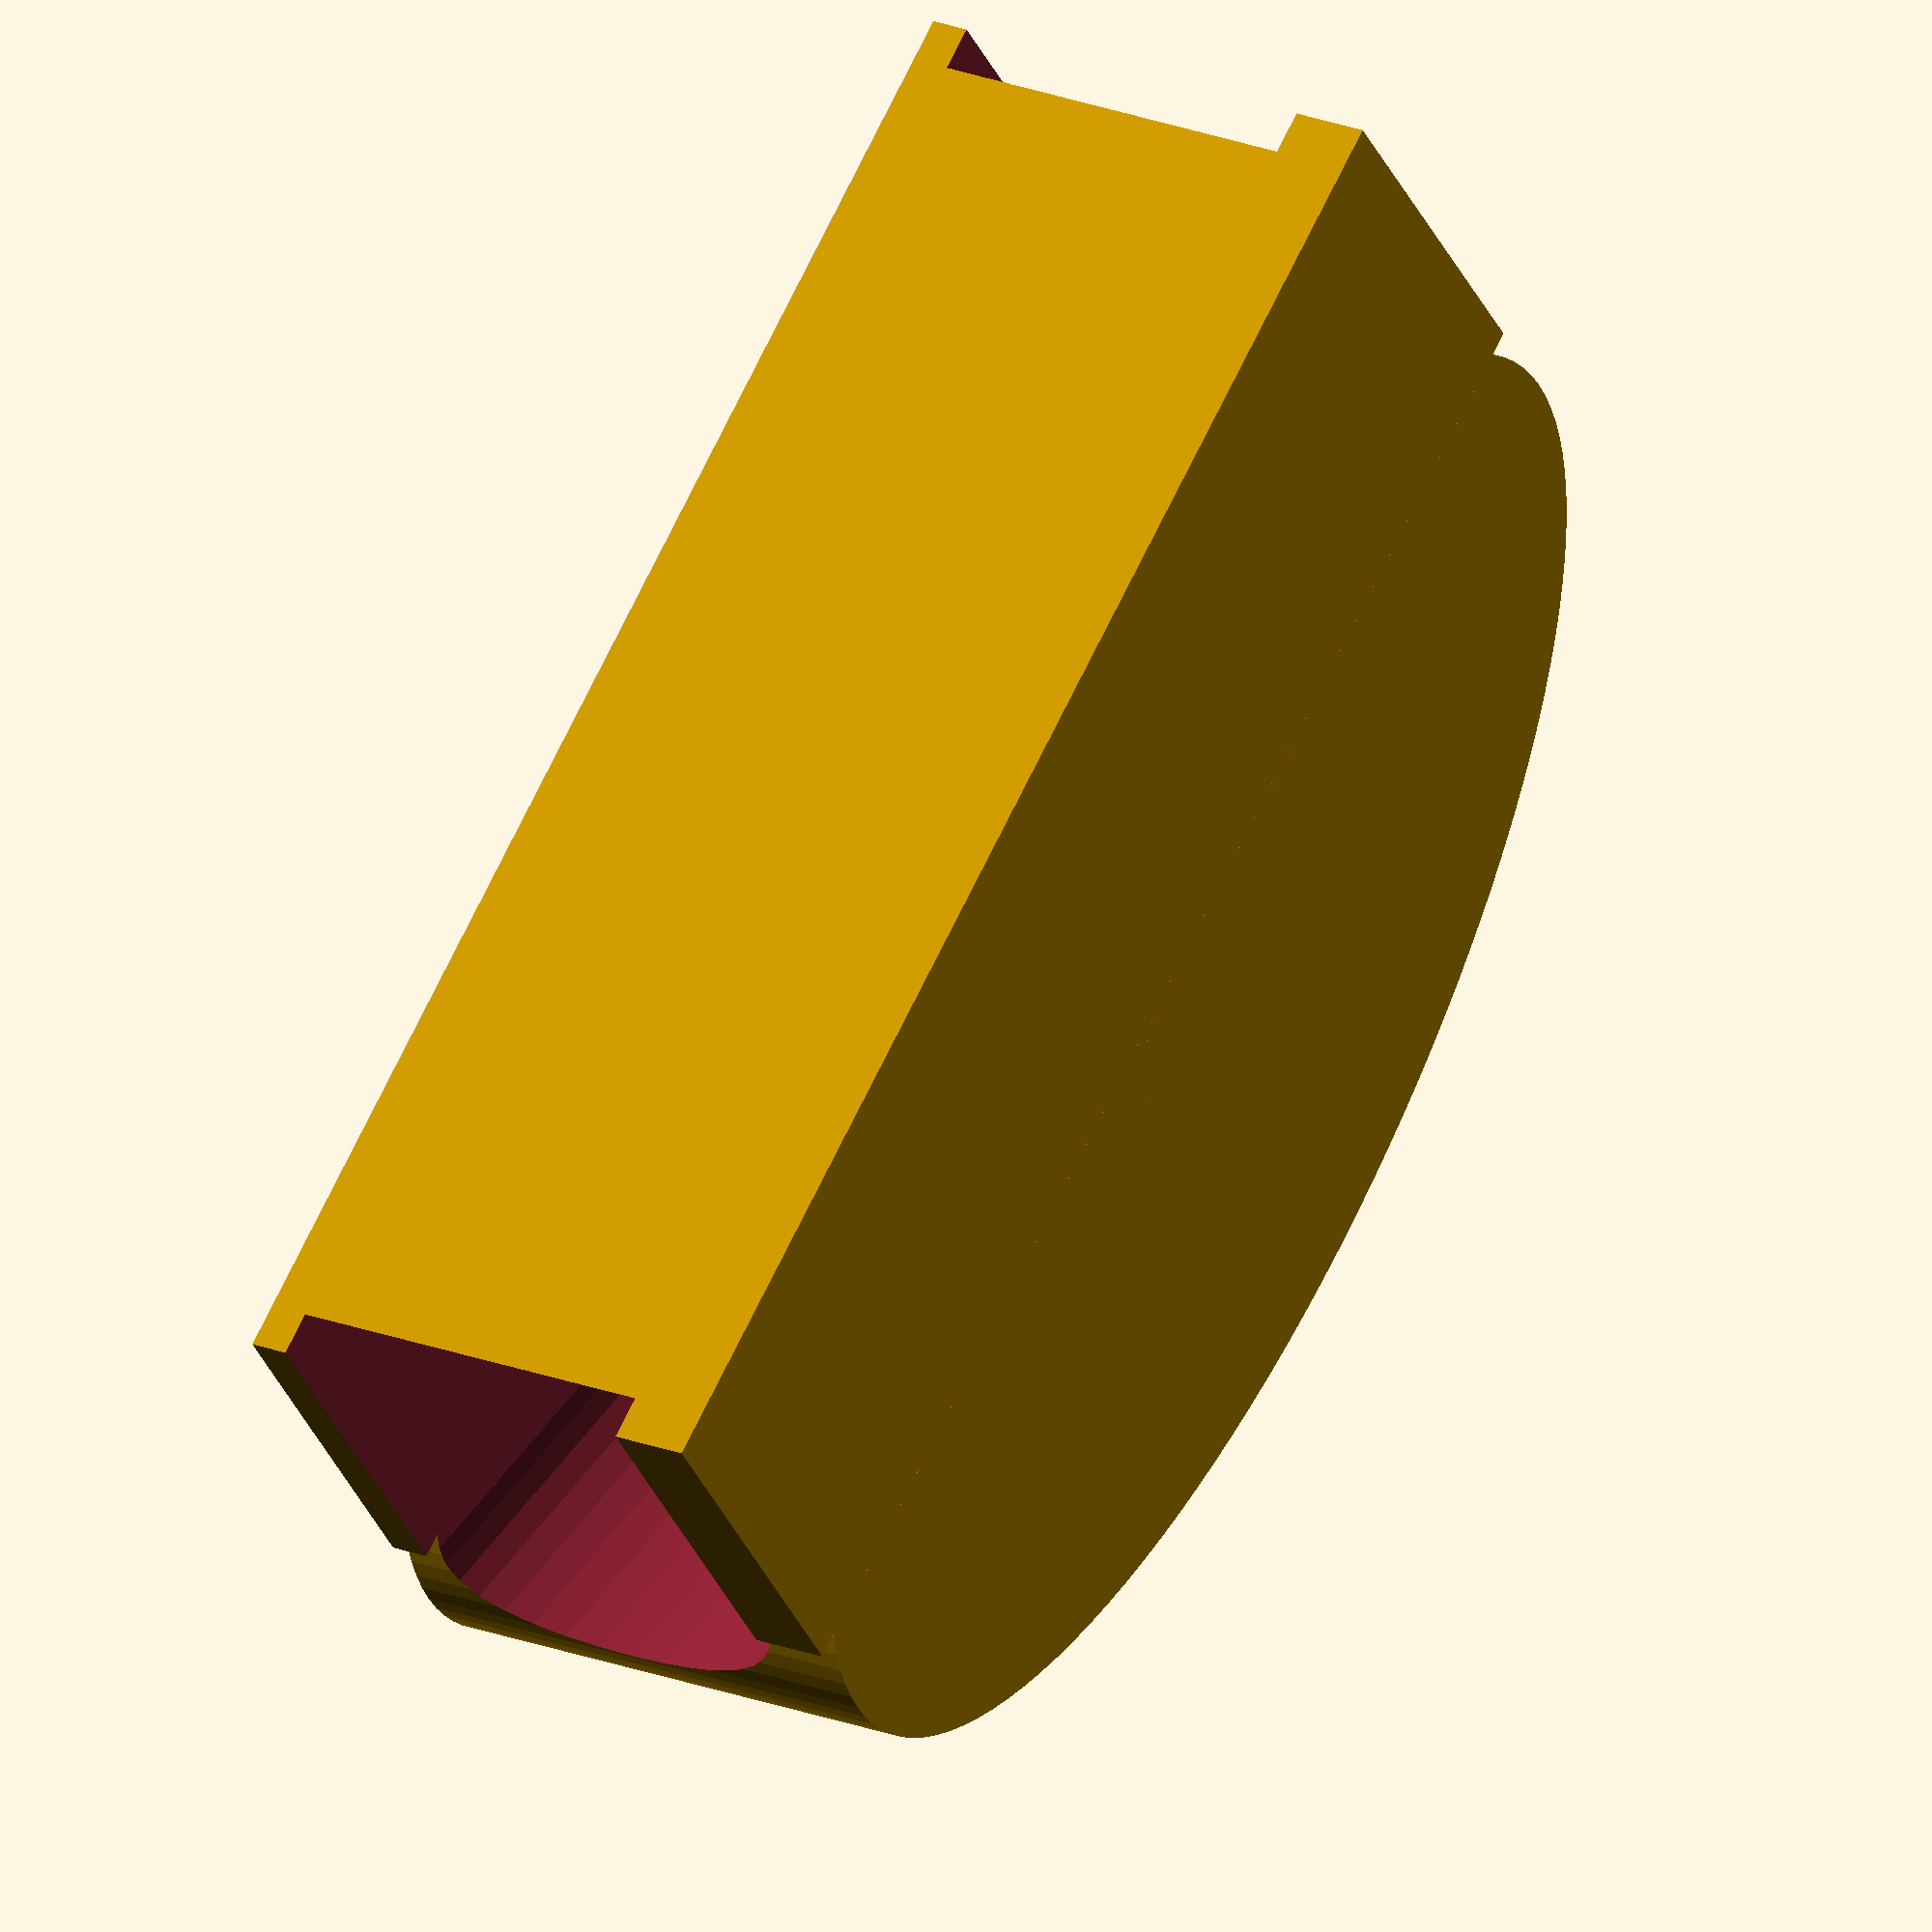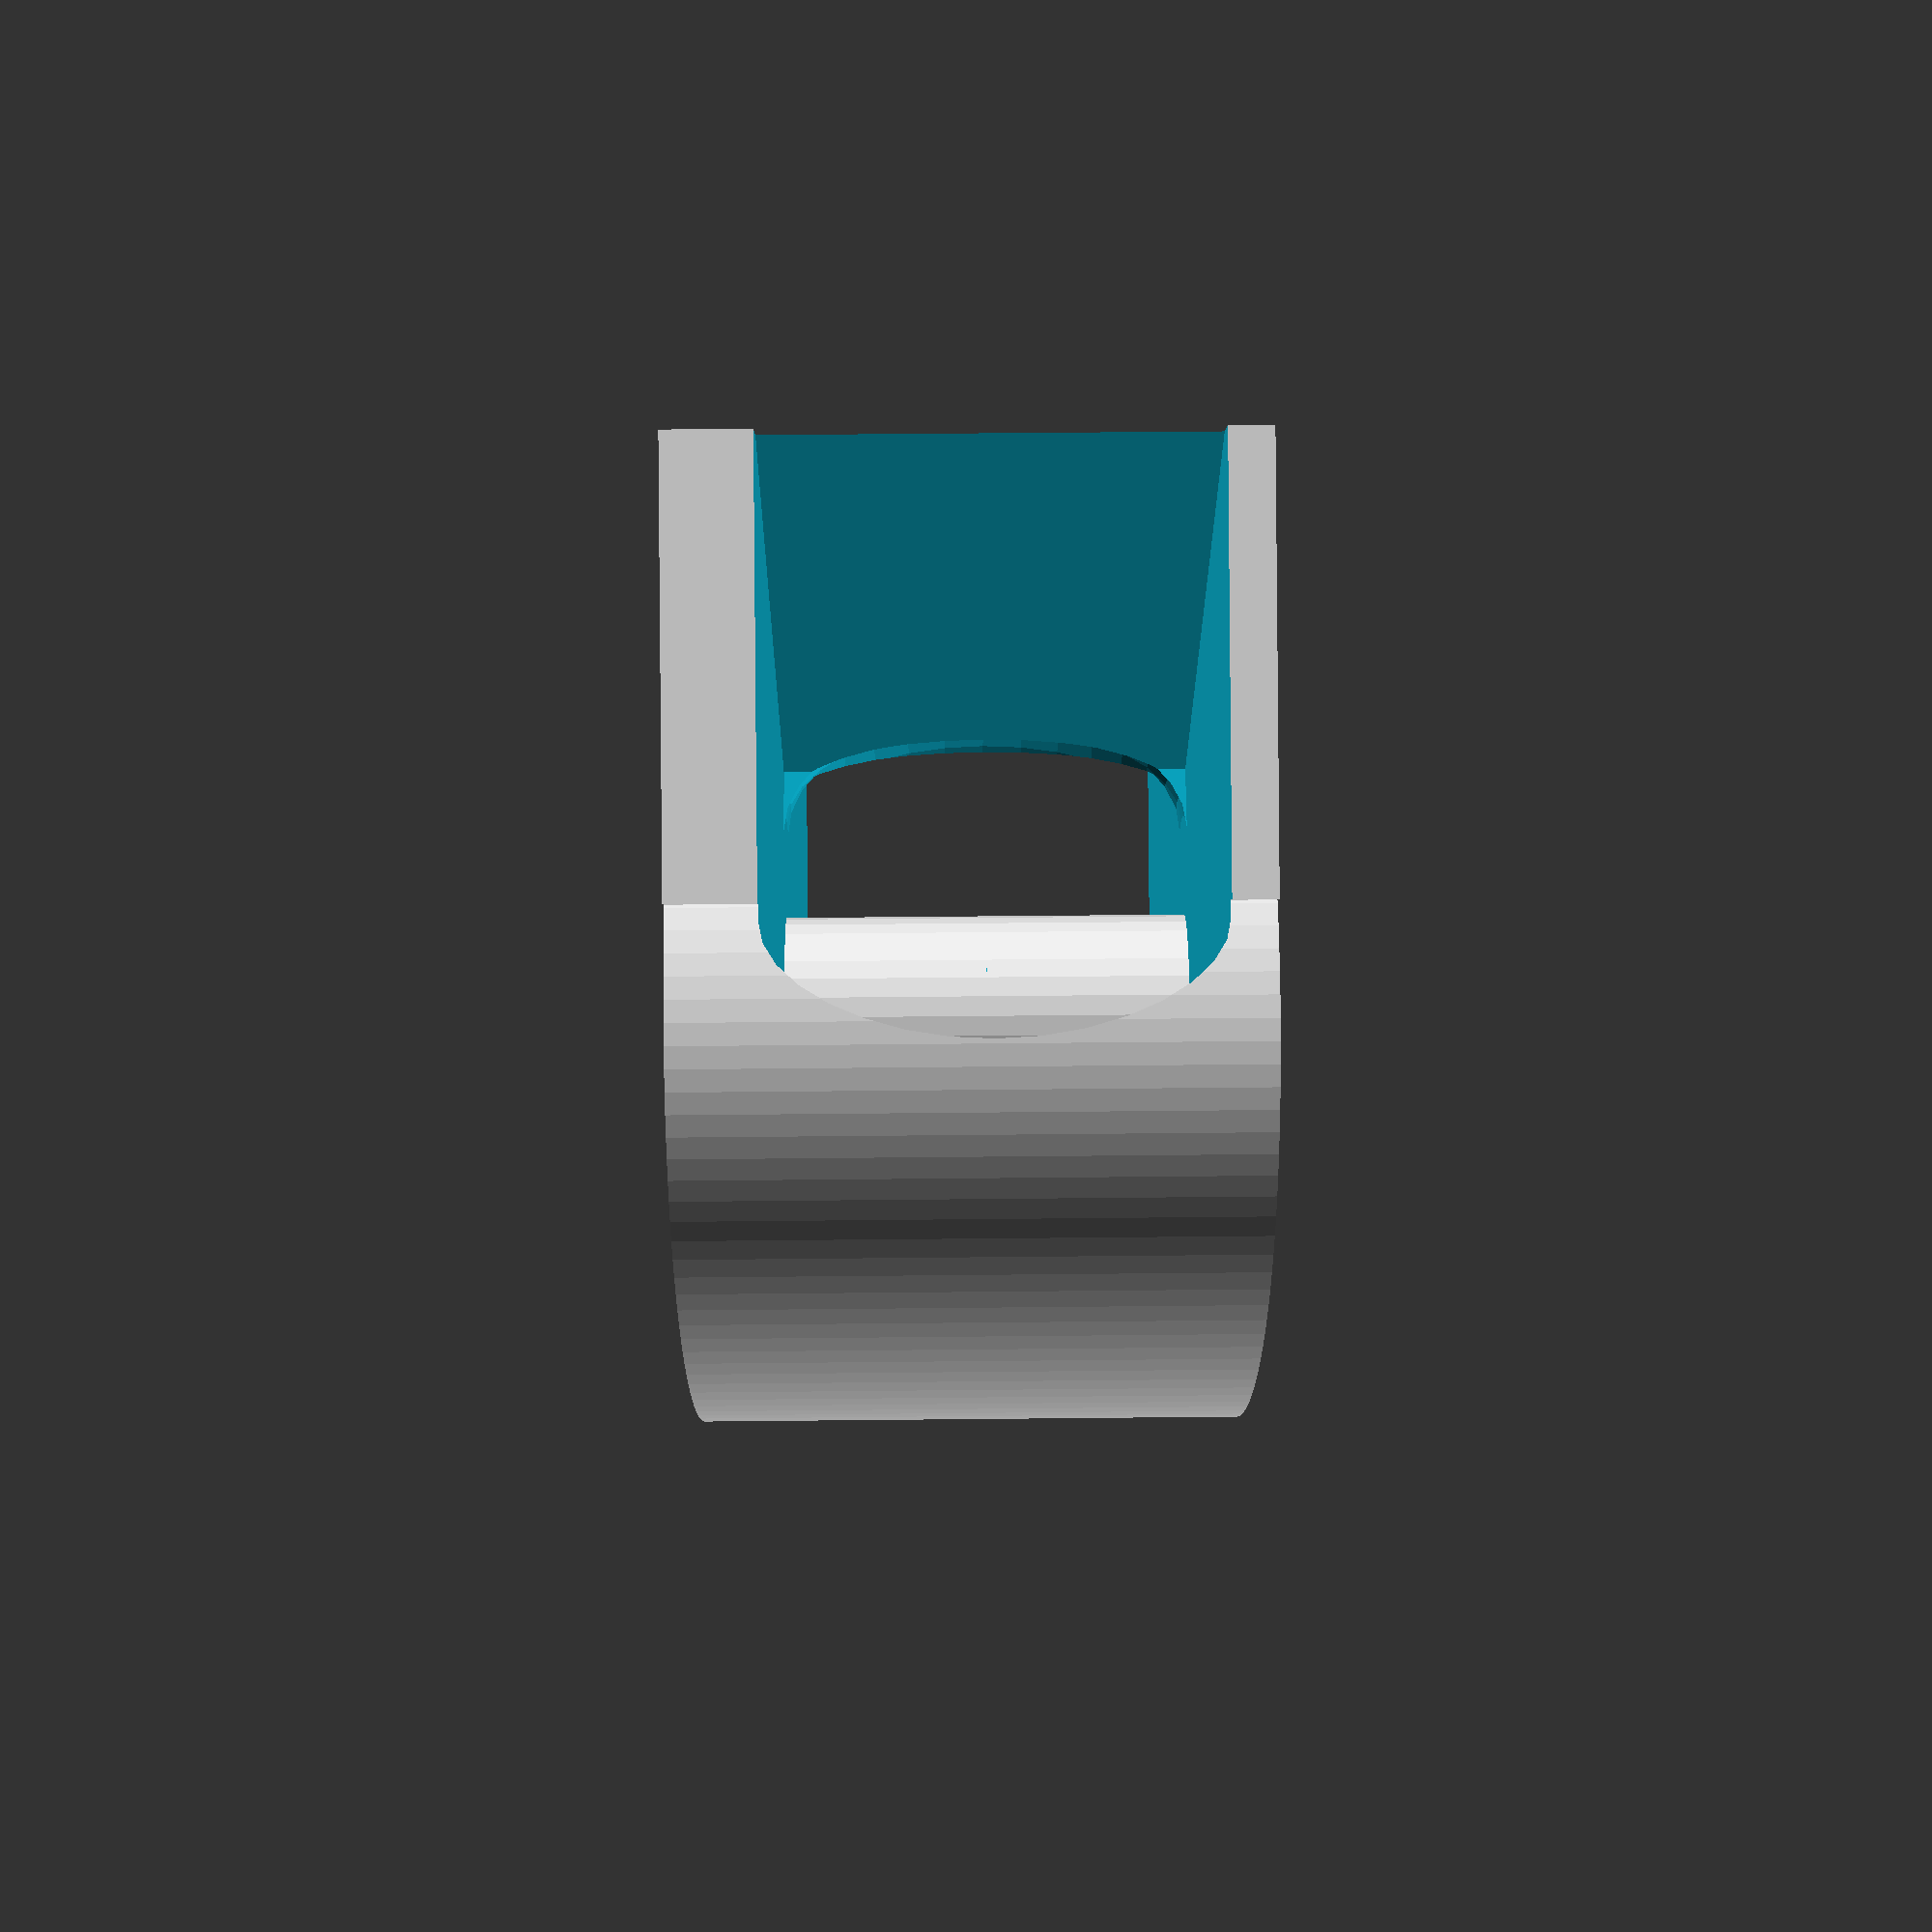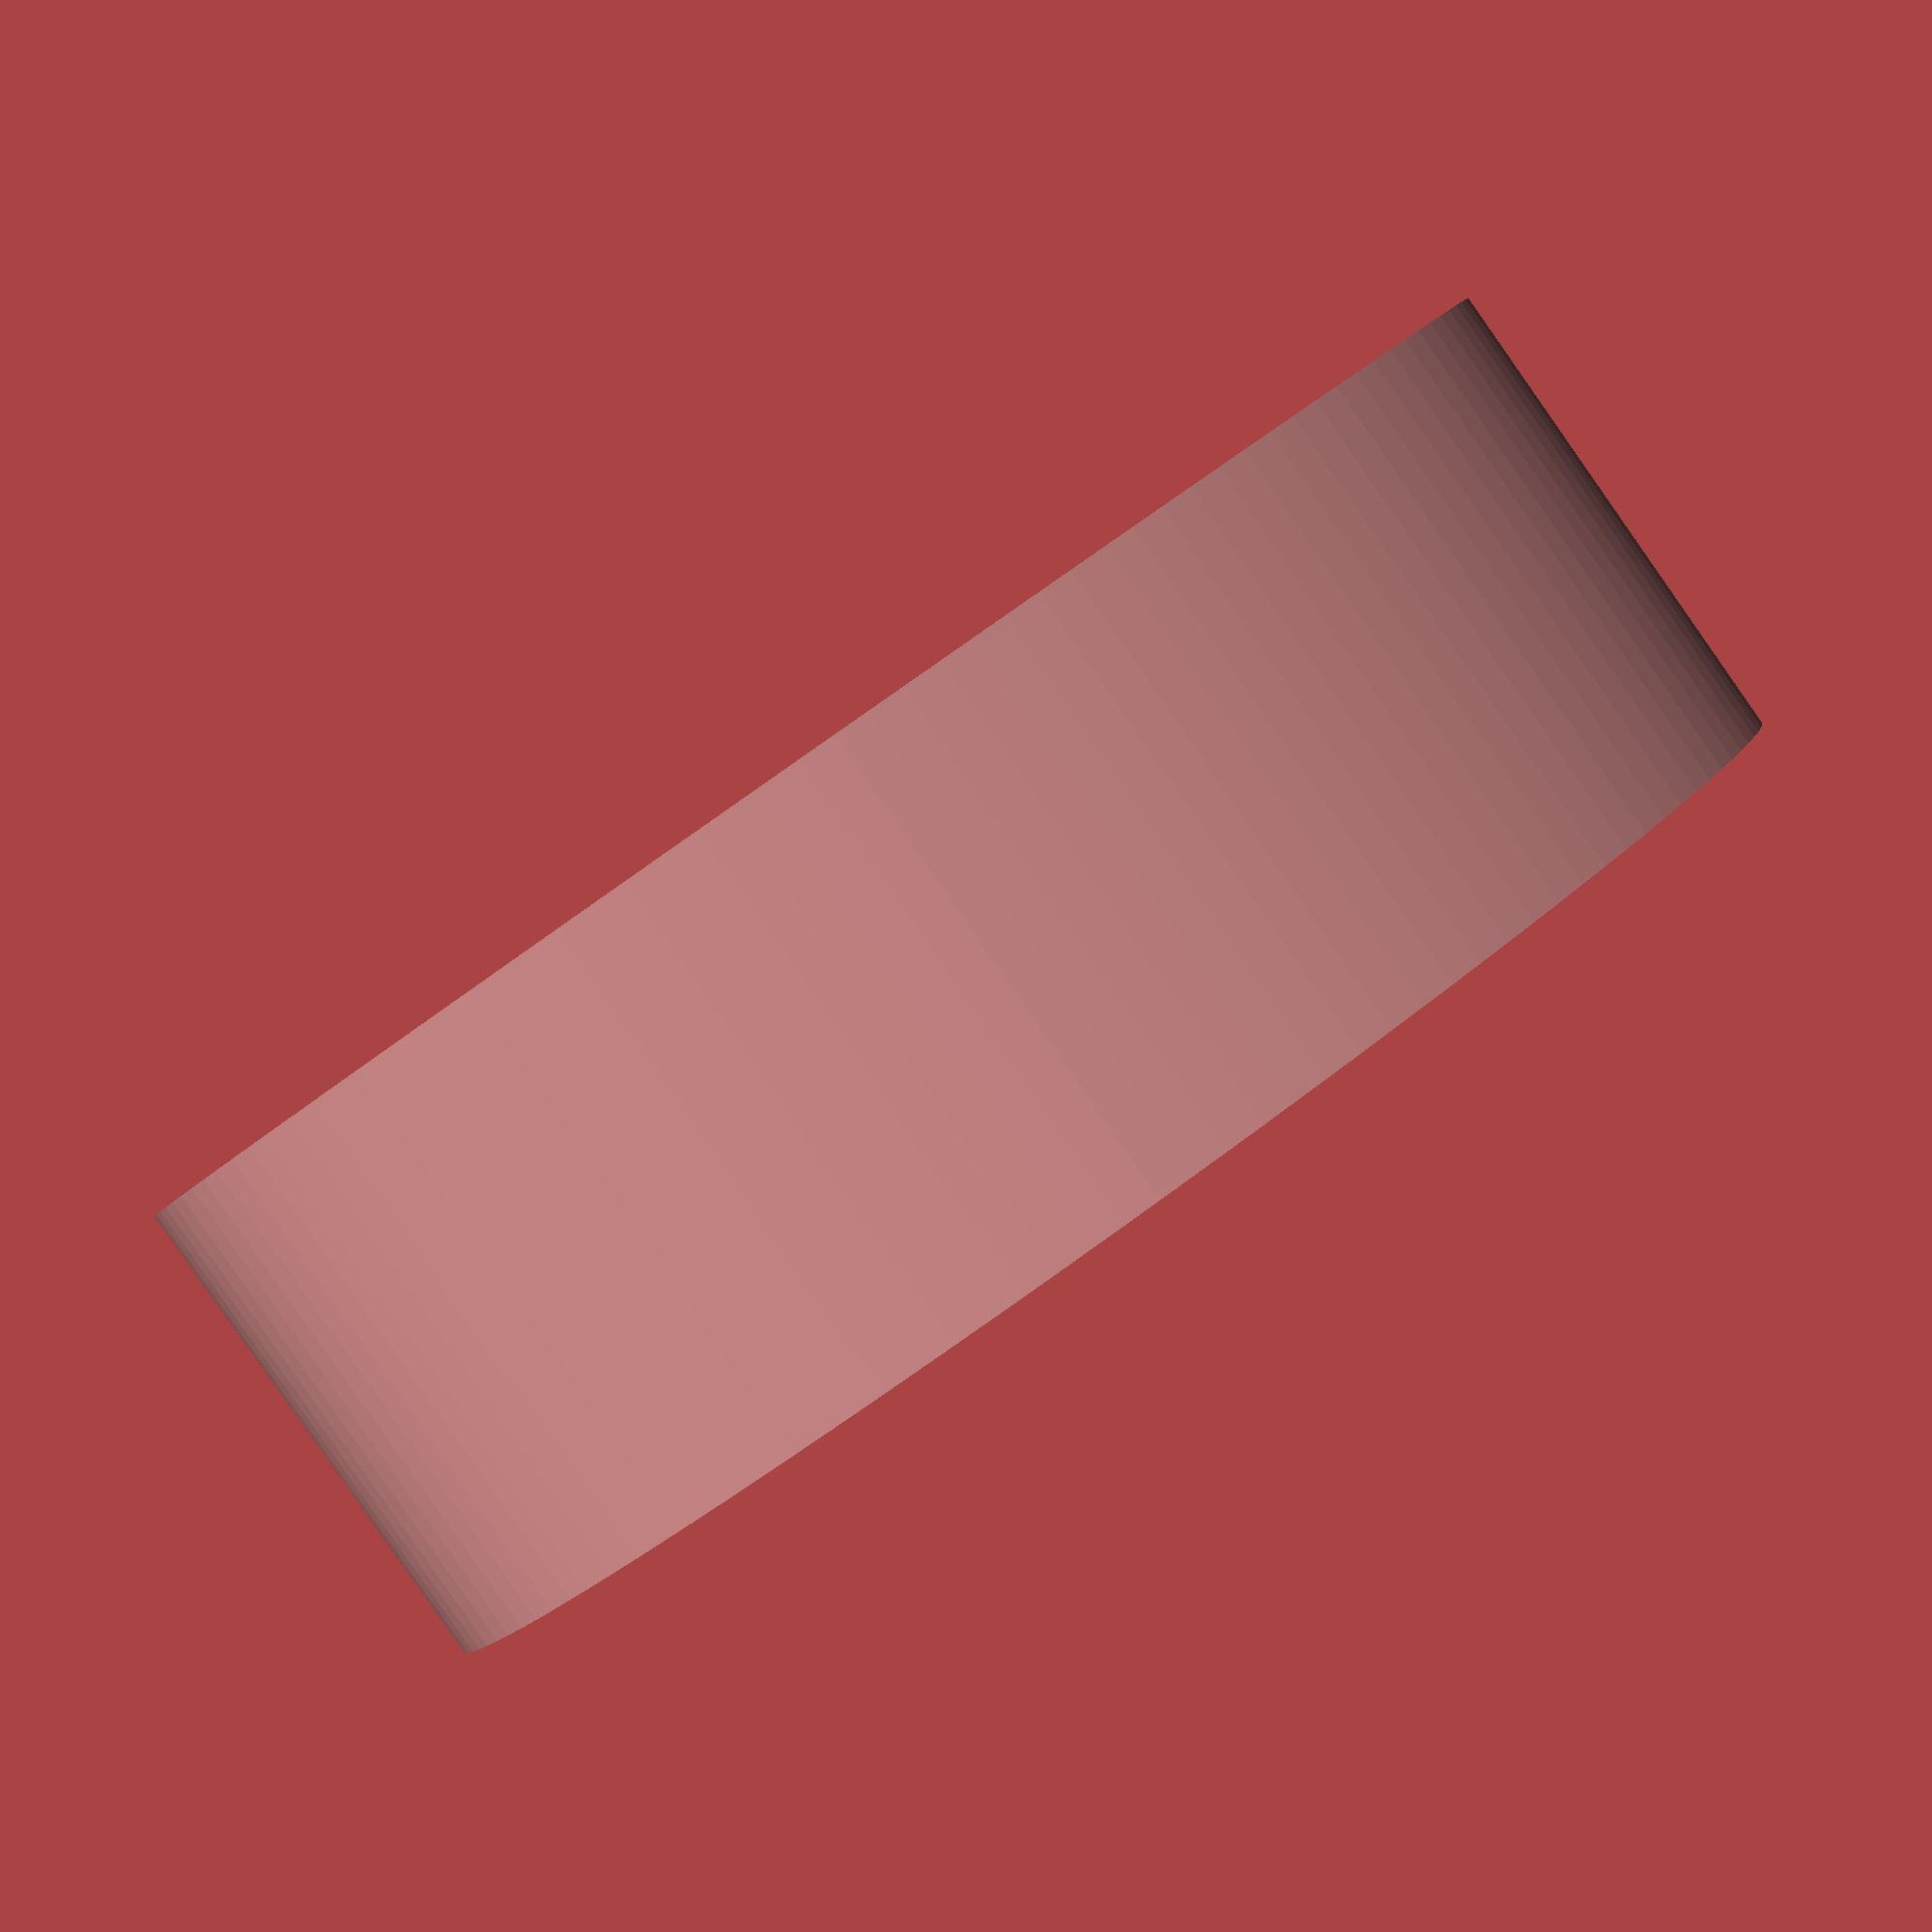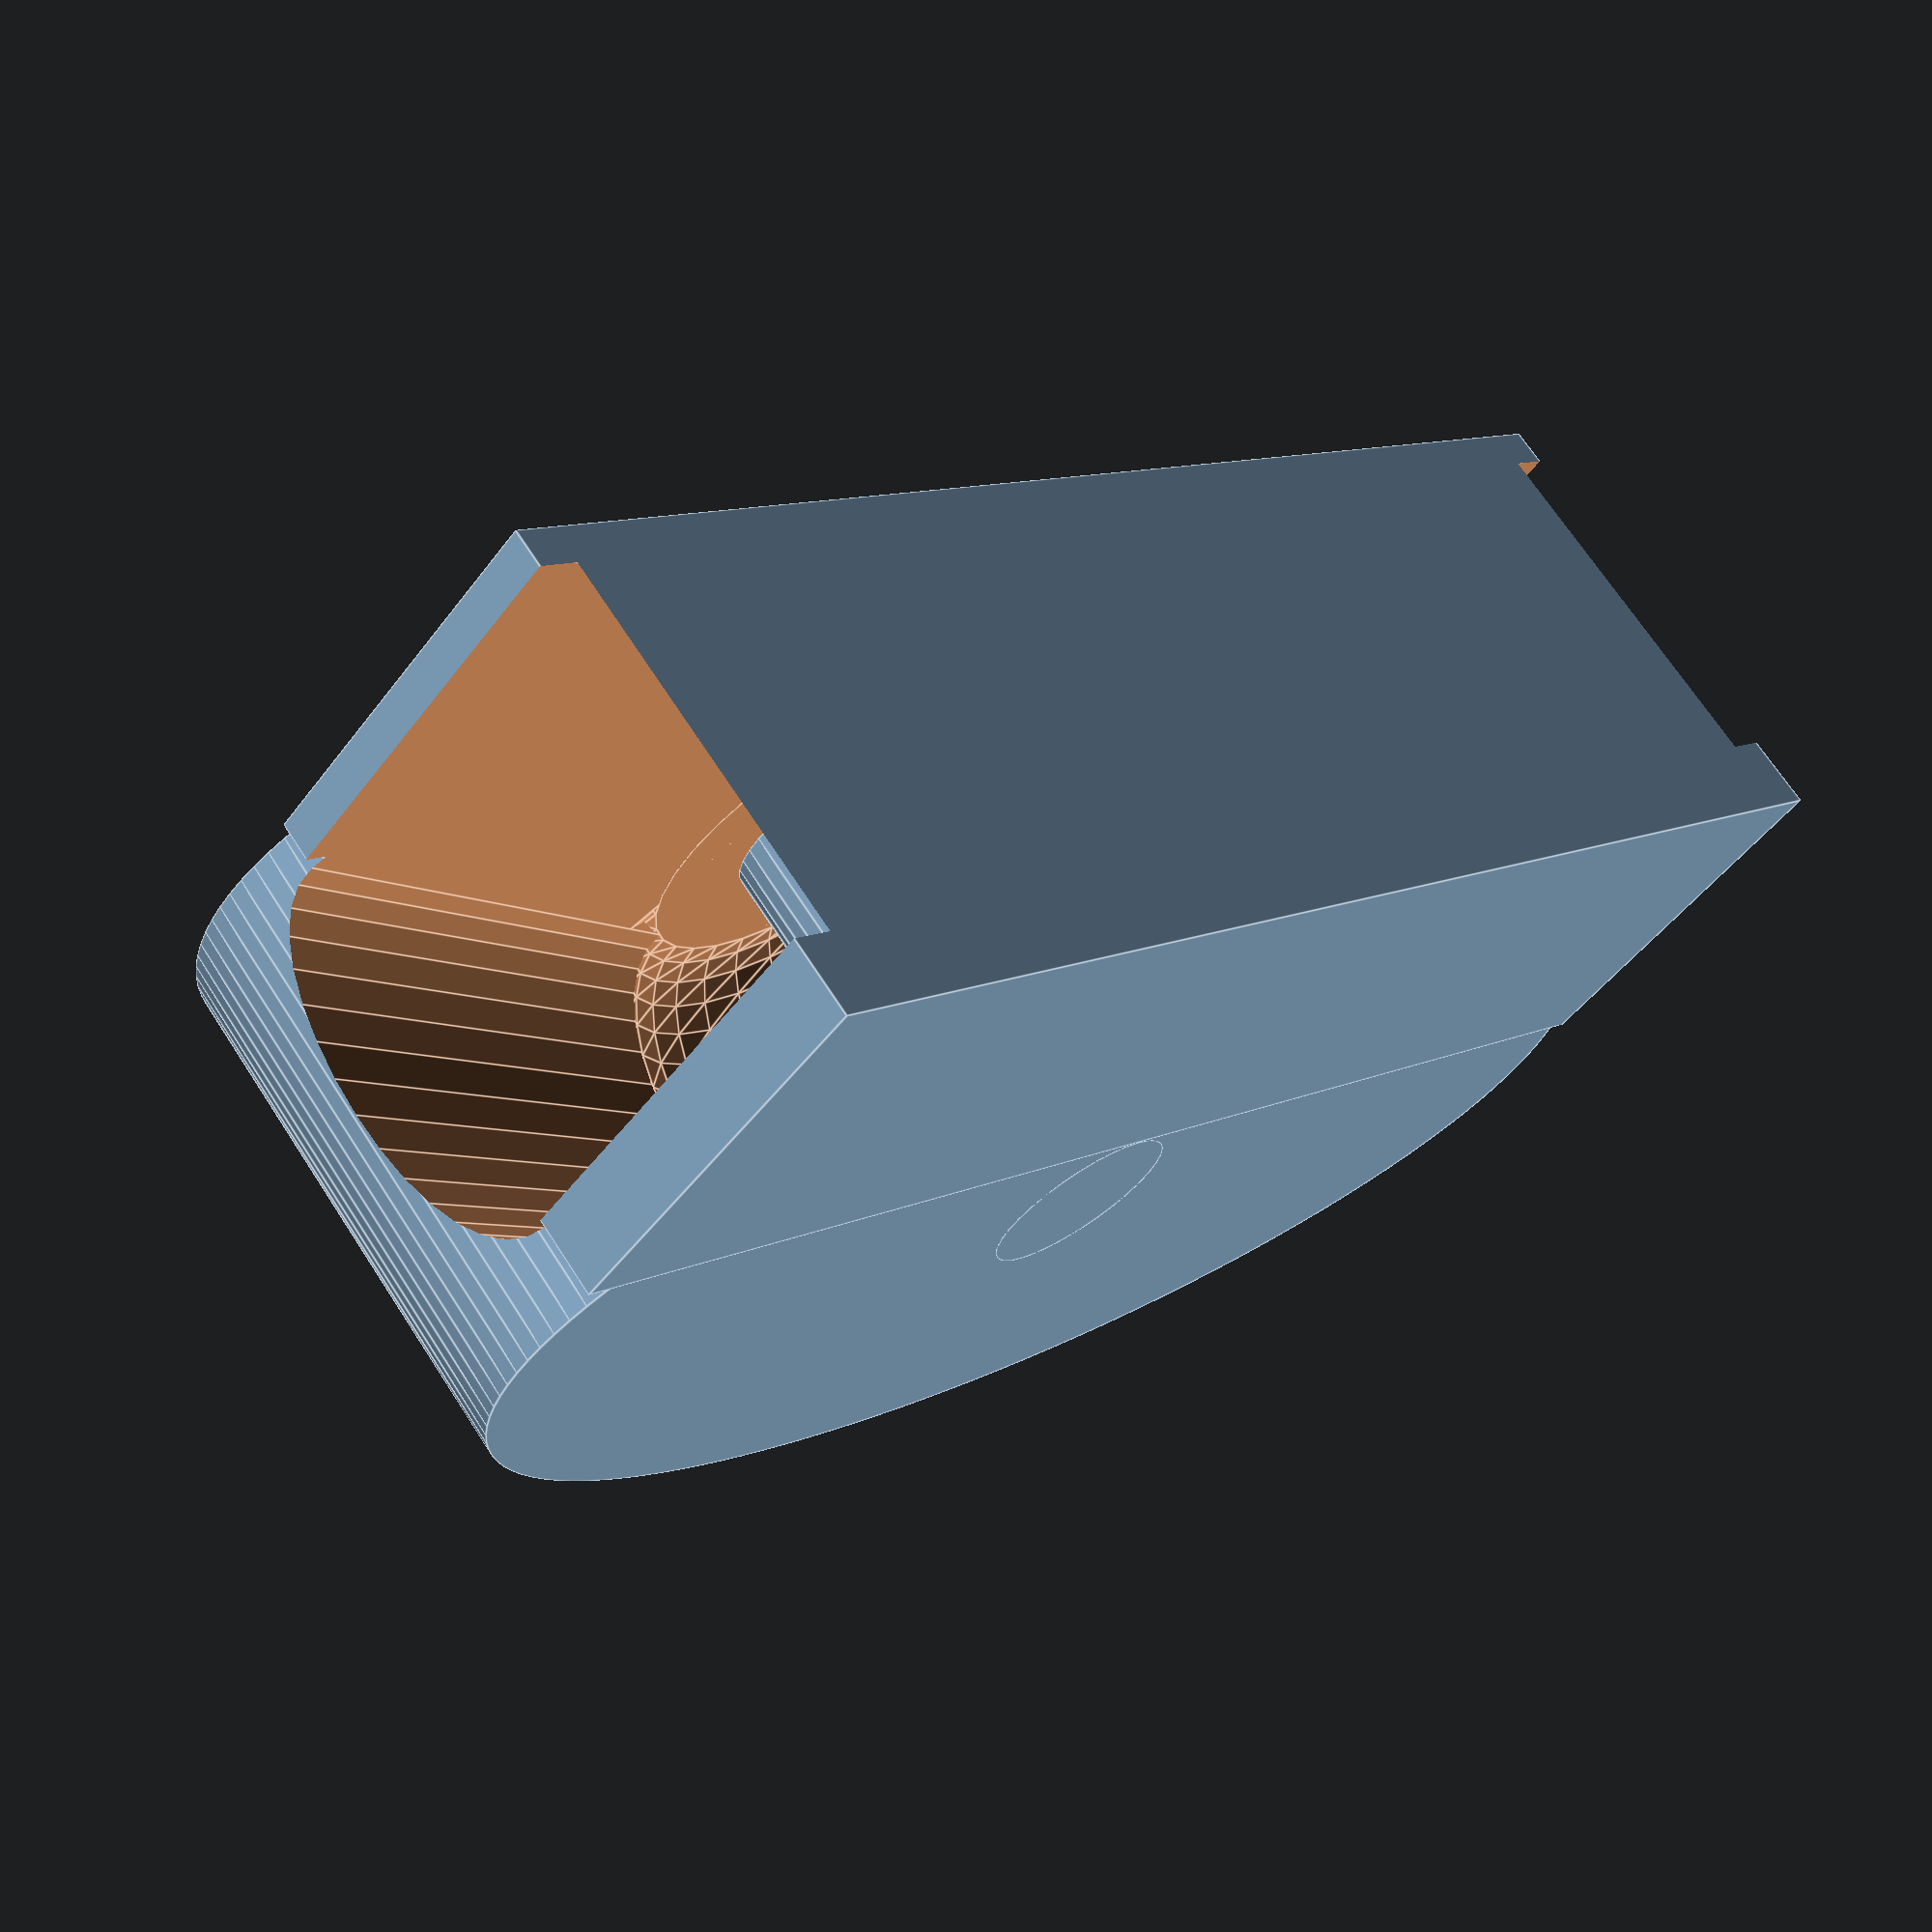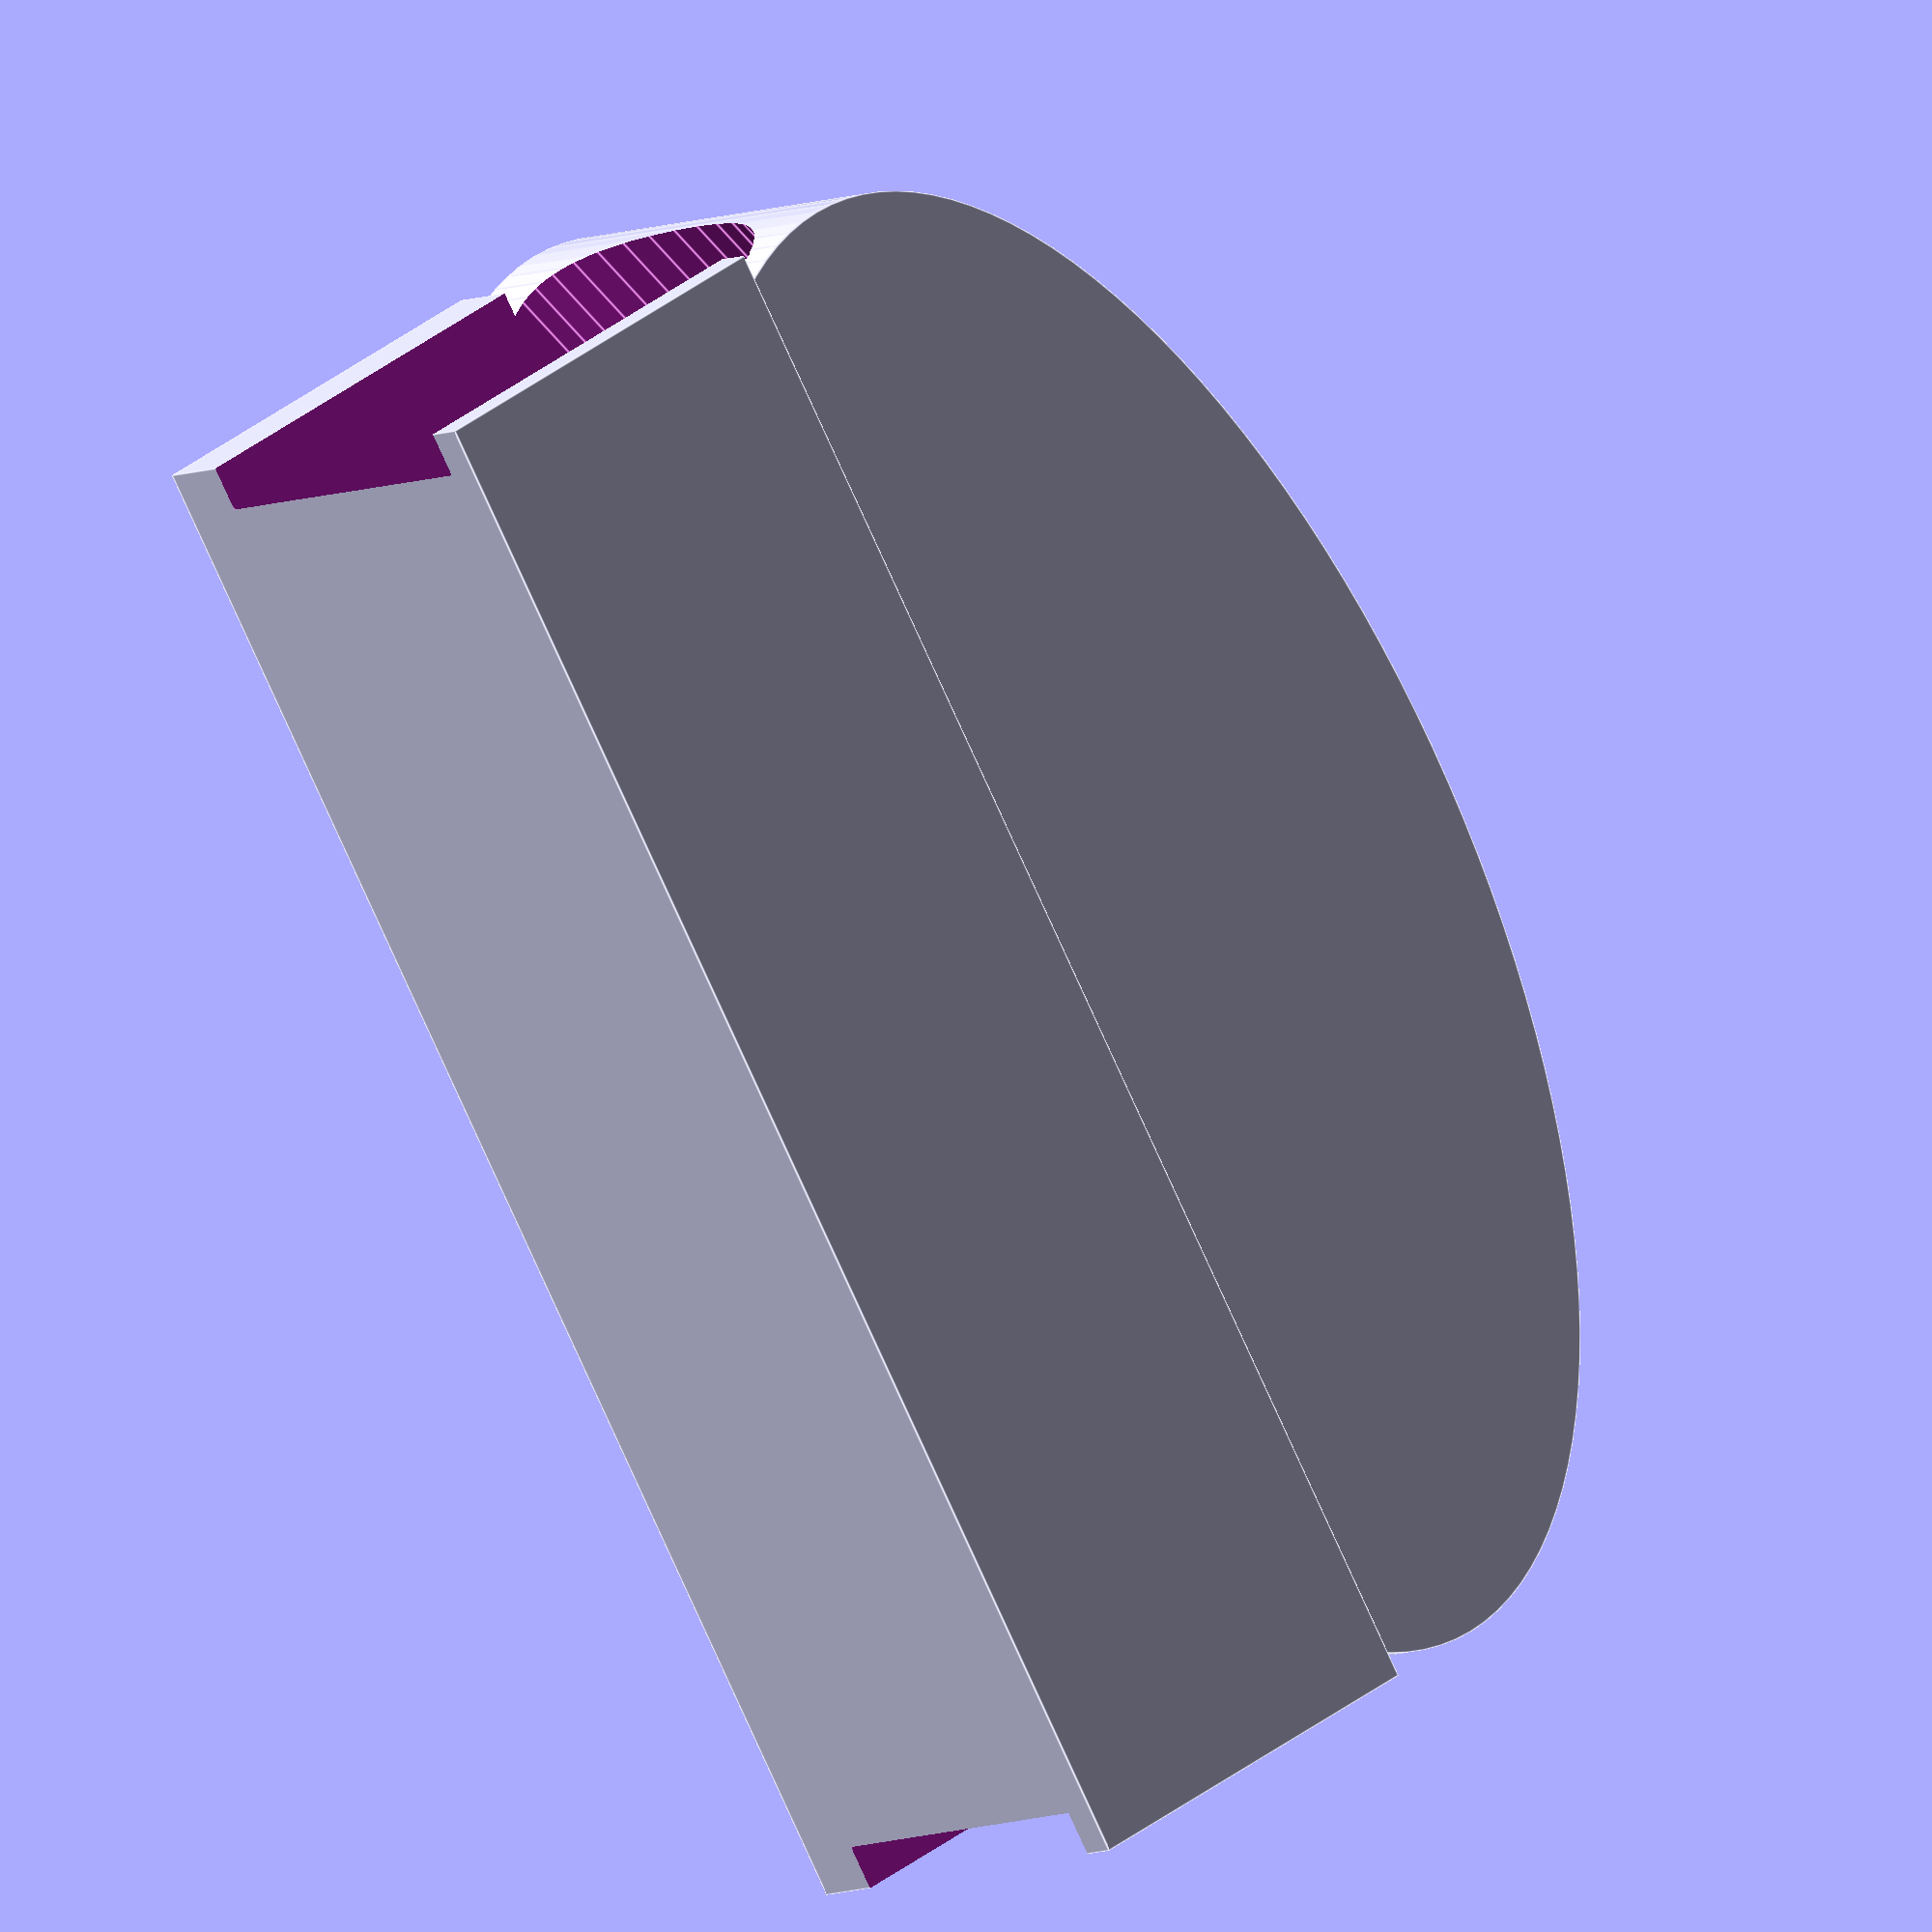
<openscad>
EPSILON = 0.001;

WALL_THICKNESS = 0.4;

module Lanyard_holder(baseThickness = 0.8, positiveShape = true) {
    height = 4;
    clearanceCircleScaleX = 1/2;
    cylinderDiameter = 2;
    
    // Wrapping base
    if (positiveShape) {
        difference() {
            height = height + baseThickness + WALL_THICKNESS;
            diameter = 2 * height * clearanceCircleScaleX + cylinderDiameter + 2 * WALL_THICKNESS;
            scale([2, 1]) {
                cylinder(h = height,
                         d = diameter,
                         $fn = 128);
                translate([-diameter / 2, -diameter / 2 - cylinderDiameter / 2, -EPSILON])
                    cube([diameter, diameter / 2, height + 2 * EPSILON]);
            }
        }
    }
    
    // Holder cylinder
    if (positiveShape) {
        cylinder(h = height + baseThickness + 2 * EPSILON, d = cylinderDiameter, $fn=32);
    }
    
    // Clearance around the cylinder
    if (!positiveShape) {
        translate([0, 0, baseThickness + height / 2]) {
            rotate_extrude(convexity = 10, $fn=32)
                translate([(height * clearanceCircleScaleX) / 2 + cylinderDiameter / 2, 0])
                    scale([clearanceCircleScaleX, 1])
                        circle(d = height, $fn = 32);
        }
        translate([0, 0, baseThickness])
            difference() {
                cylinder(d = height * clearanceCircleScaleX + cylinderDiameter,
                          h = height, $fn = 32);
                translate([0, 0, -EPSILON])
                    cylinder(d = cylinderDiameter, h = height + 2 * EPSILON, $fn = 32);
            }
    }
    
    // Clearance on the side of the cylinder
    if (!positiveShape) {
        for (angle = [-70, 70])
            translate([0,
                       (cylinderDiameter + height * clearanceCircleScaleX) / 2,
                       baseThickness + height / 2])
                rotate([90, 0, angle])
                    scale([clearanceCircleScaleX, 1]) {
                        cylinder(d = height, h = 10, $fn=32);
                        translate([angle > 0 ? -height * 2 : 0, -height / 2, height / 2])
                            cube([height * 2, height, 10]);
                    }
    }
}

difference() {
    Lanyard_holder(0.8, true);
    Lanyard_holder(0.8, false);
}
</openscad>
<views>
elev=337.7 azim=219.6 roll=123.8 proj=o view=wireframe
elev=304.6 azim=235.7 roll=269.4 proj=p view=wireframe
elev=87.2 azim=189.5 roll=215.0 proj=p view=solid
elev=290.7 azim=137.4 roll=147.0 proj=p view=edges
elev=185.9 azim=240.5 roll=213.2 proj=o view=edges
</views>
